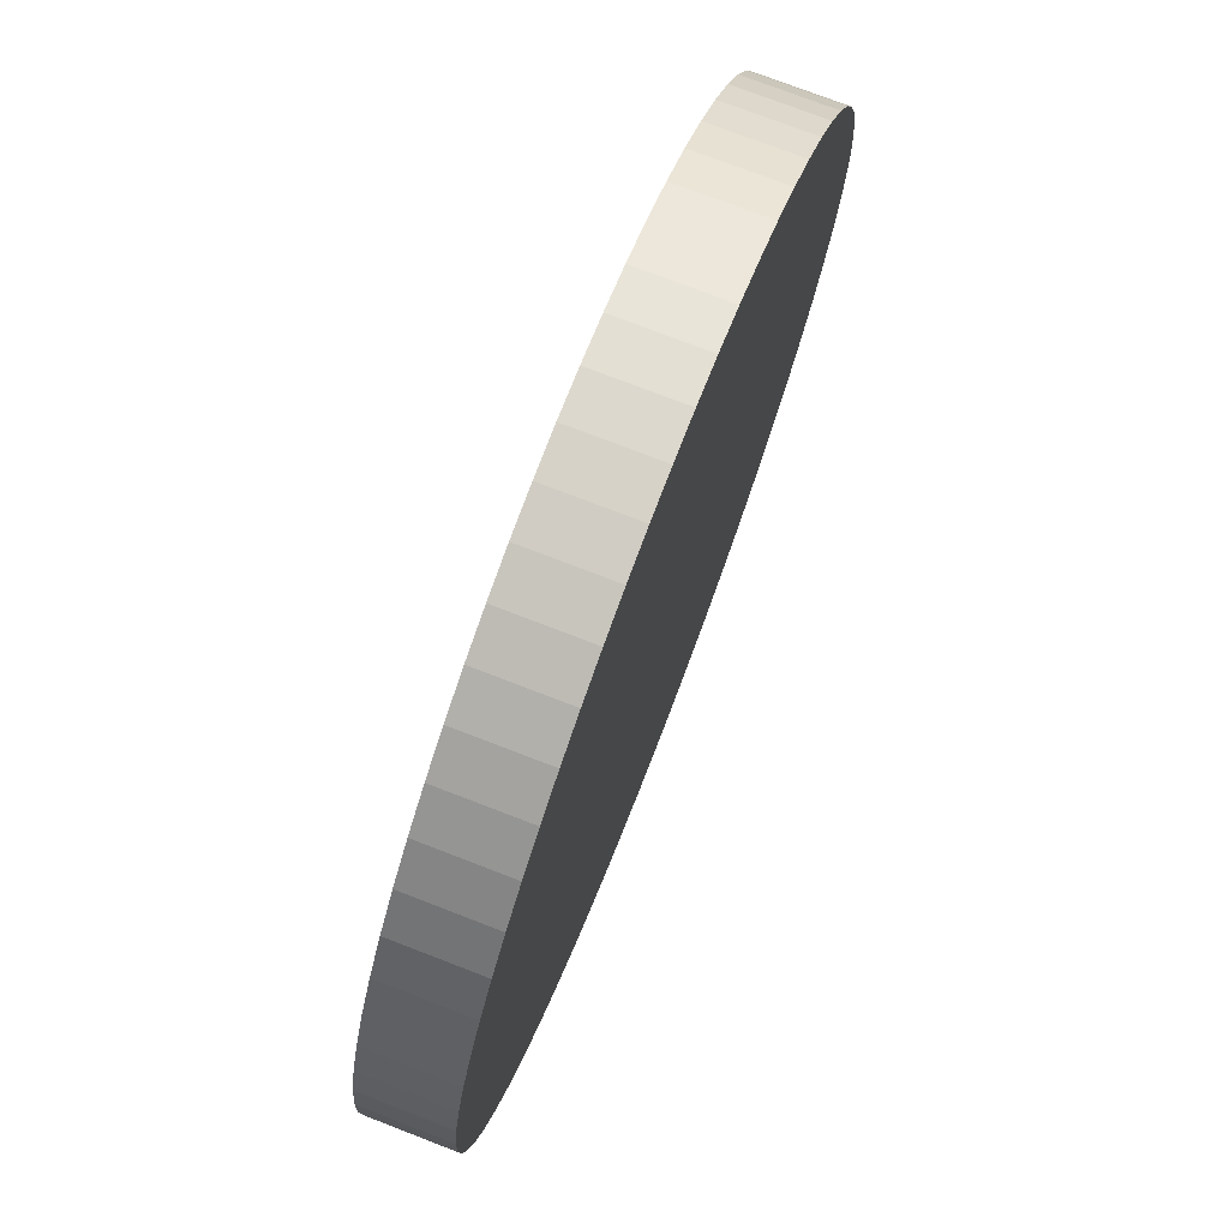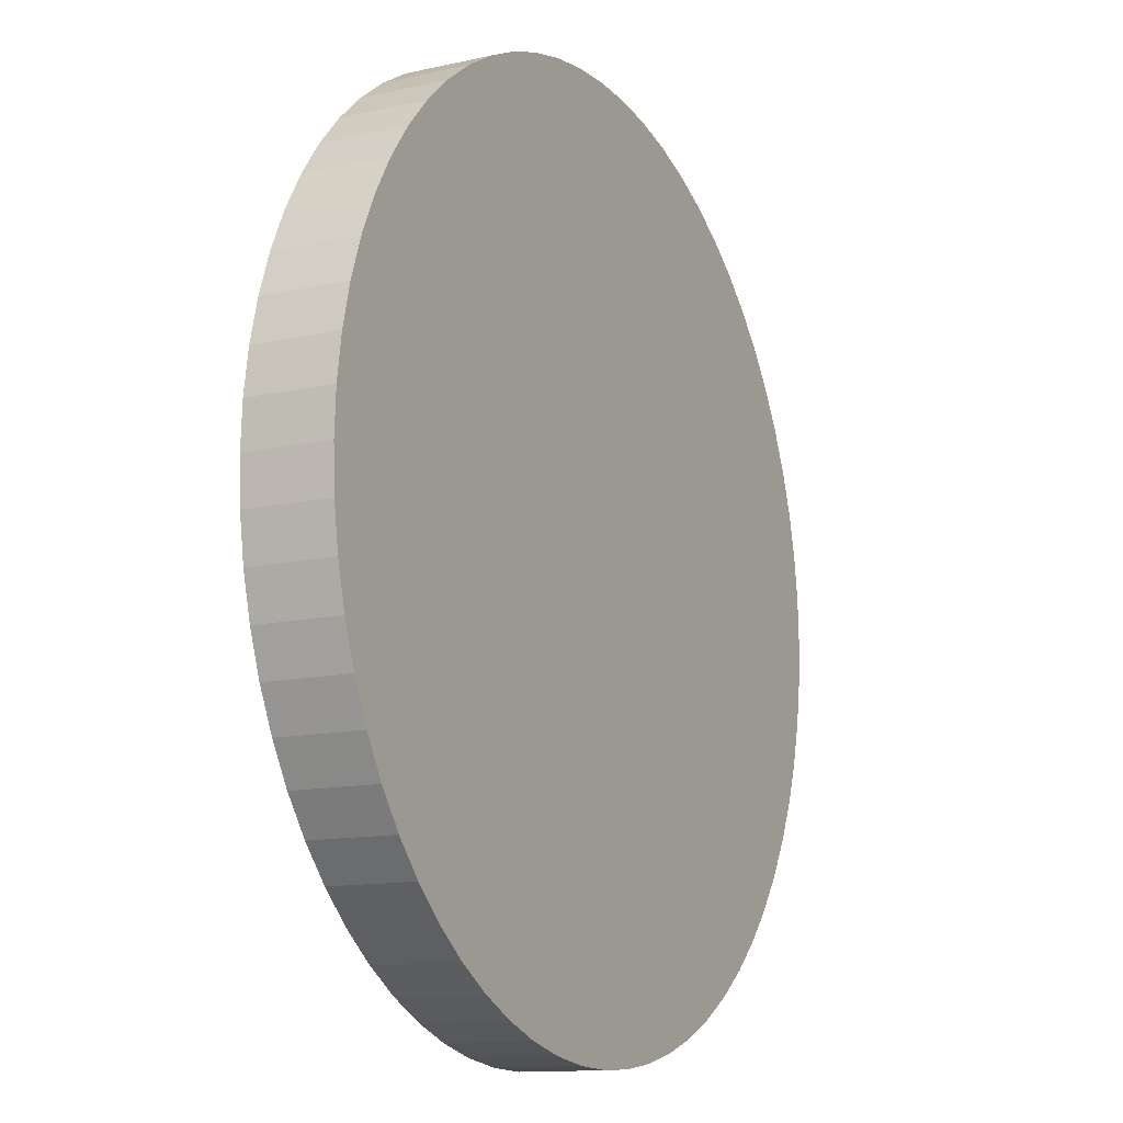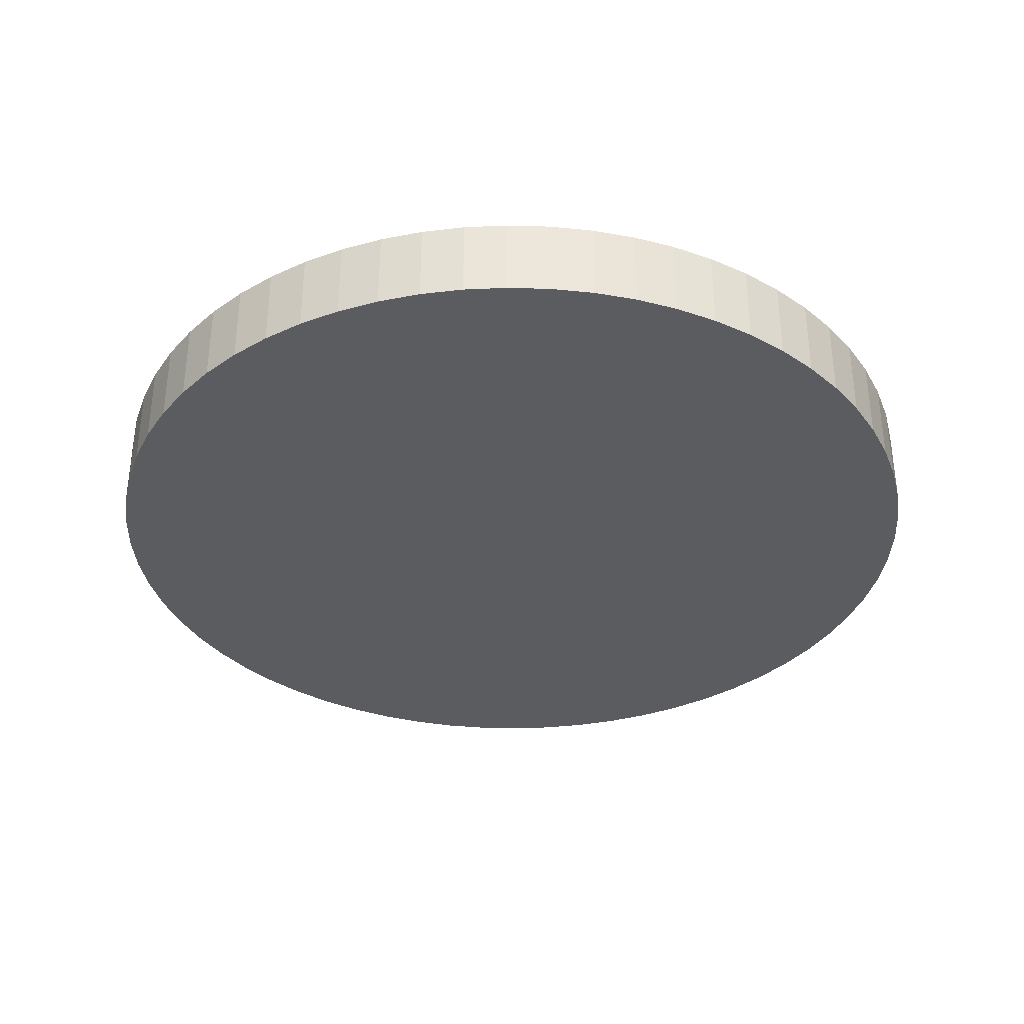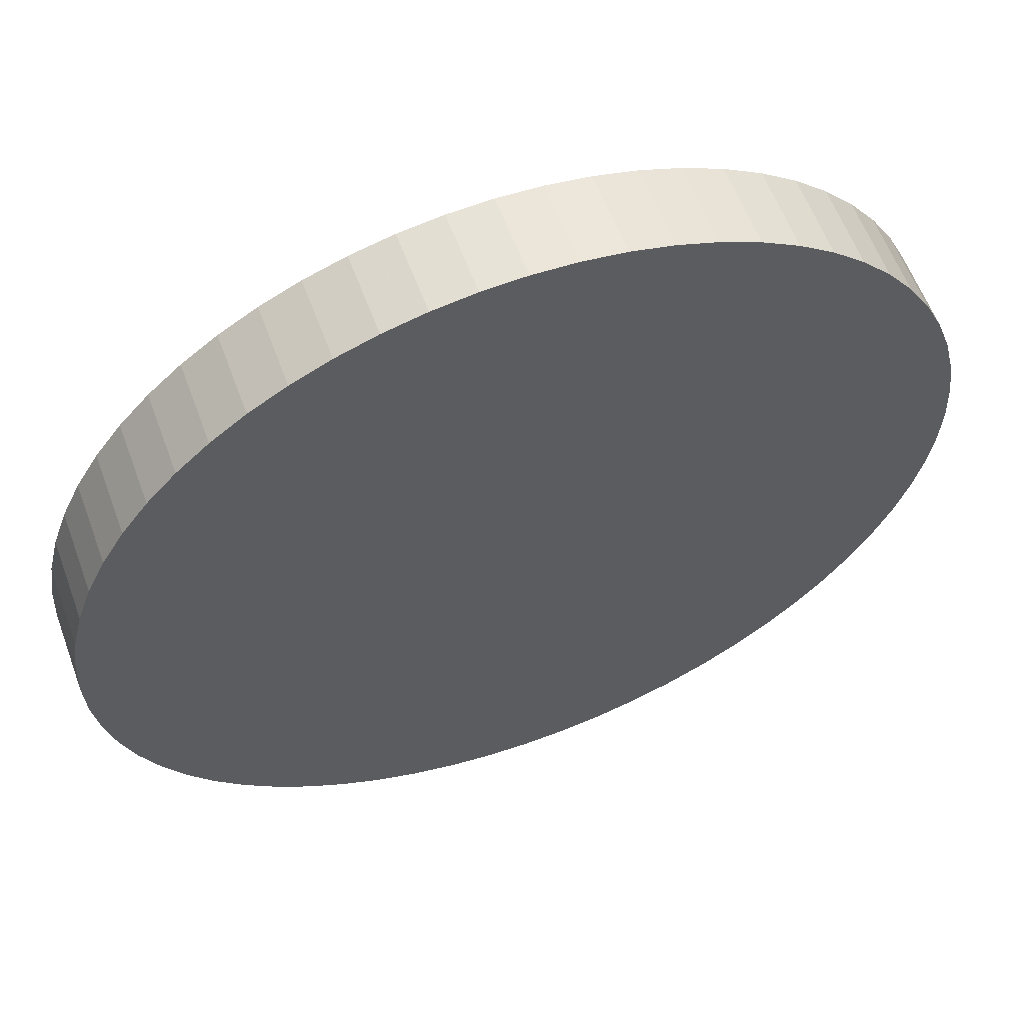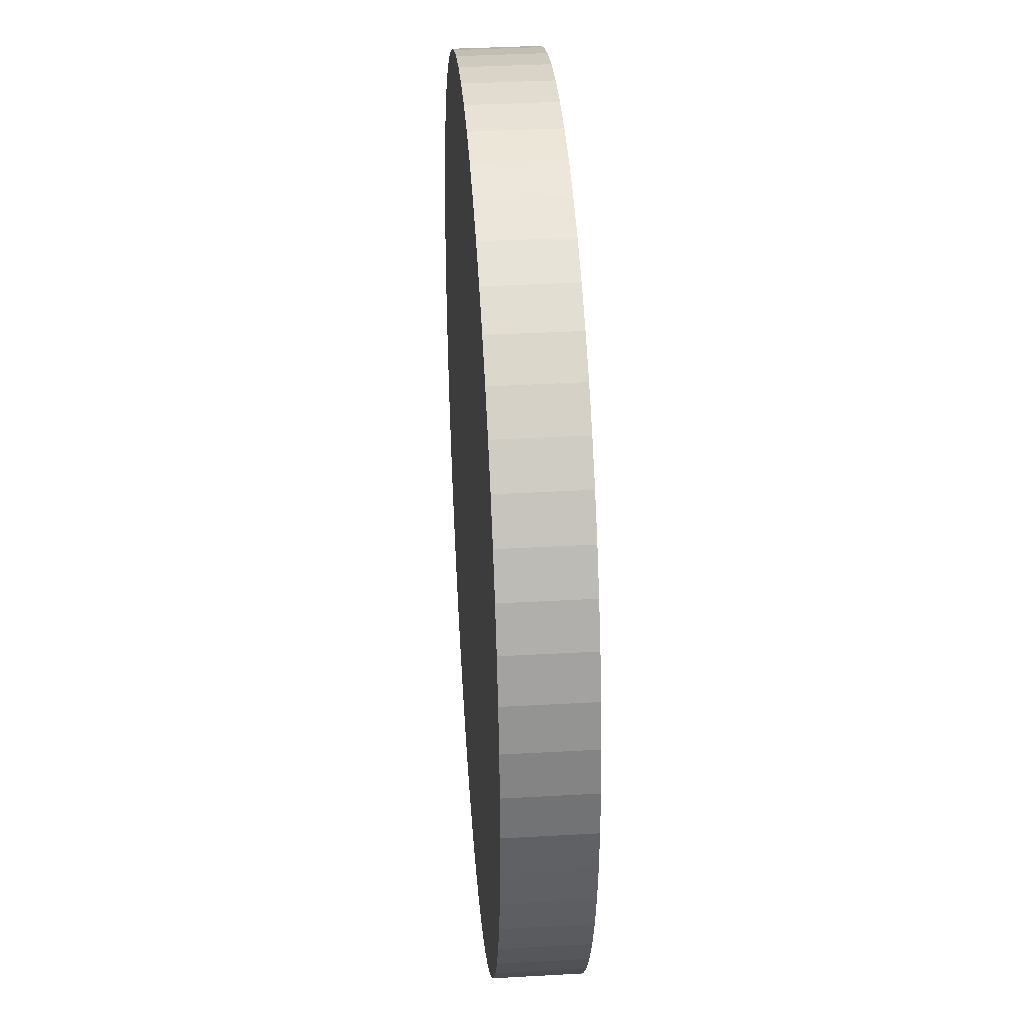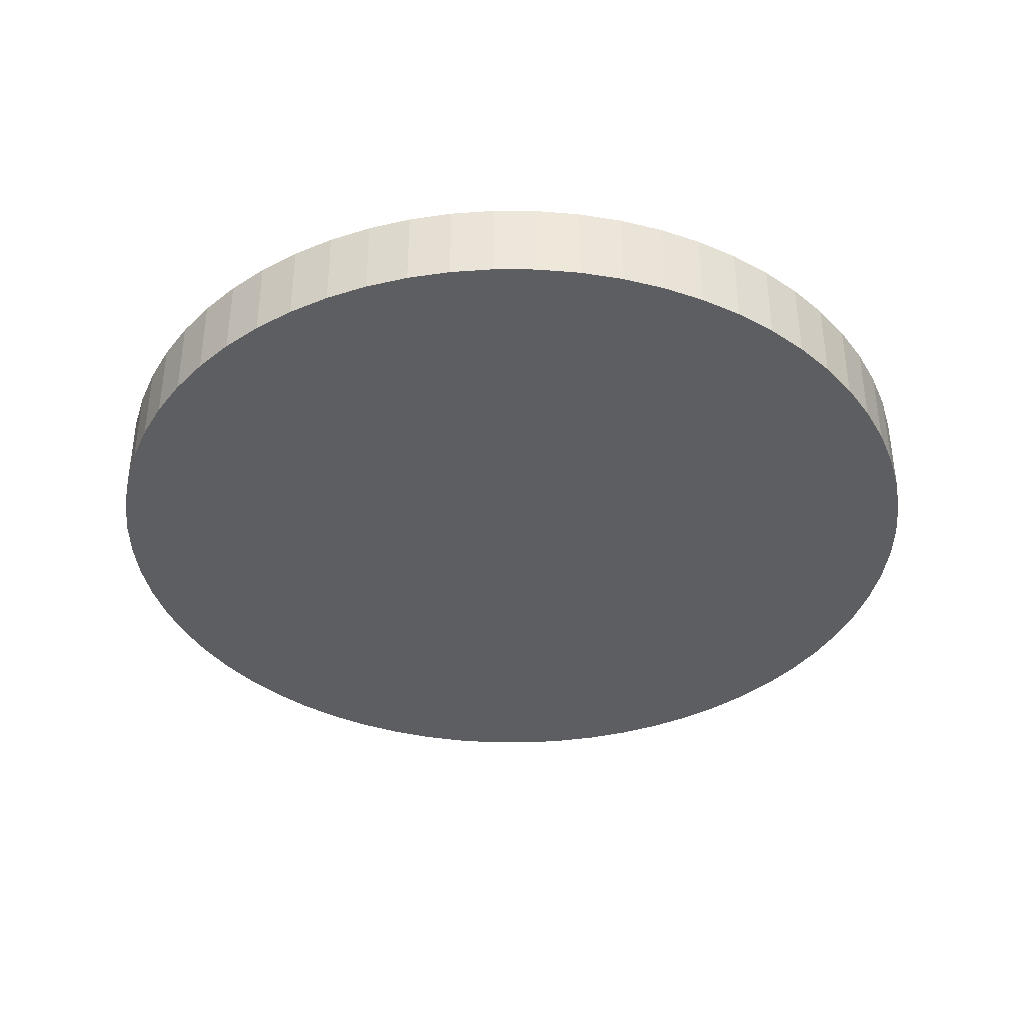
<metadata>
{"format":"obj","ext":"obj","renderer":"f3d","projection":"perspective","resolution":1024,"background":"white","views":[{"elev":75.1,"azim":-68.9,"up":"+Z"},{"elev":-12.6,"azim":117.5,"up":"+Z"},{"elev":-35.1,"azim":130.0,"up":"+Y"},{"elev":59.5,"azim":159.8,"up":"+Z"},{"elev":37.4,"azim":-94.1,"up":"+Z"},{"elev":-38.1,"azim":-14.5,"up":"+Y"}]}
</metadata>
<code>
v  0 0 -0
v  2 0 -0
v  1.99 0 -0.196
v  1.962 0 -0.3902
v  1.914 0 -0.5806
v  1.848 0 -0.7654
v  1.764 0 -0.9428
v  1.663 0 -1.111
v  1.546 0 -1.269
v  1.414 0 -1.414
v  1.269 0 -1.546
v  1.111 0 -1.663
v  0.9428 0 -1.764
v  0.7654 0 -1.848
v  0.5806 0 -1.914
v  0.3902 0 -1.962
v  0.196 0 -1.99
v  -3.3e-07 0 -2
v  -0.196 0 -1.99
v  -0.3902 0 -1.962
v  -0.5806 0 -1.914
v  -0.7654 0 -1.848
v  -0.9428 0 -1.764
v  -1.111 0 -1.663
v  -1.269 0 -1.546
v  -1.414 0 -1.414
v  -1.546 0 -1.269
v  -1.663 0 -1.111
v  -1.764 0 -0.9428
v  -1.848 0 -0.7654
v  -1.914 0 -0.5806
v  -1.962 0 -0.3902
v  -1.99 0 -0.196
v  -2 0 1.61e-06
v  -1.99 0 0.196
v  -1.962 0 0.3902
v  -1.914 0 0.5806
v  -1.848 0 0.7654
v  -1.764 0 0.9428
v  -1.663 0 1.111
v  -1.546 0 1.269
v  -1.414 0 1.414
v  -1.269 0 1.546
v  -1.111 0 1.663
v  -0.9428 0 1.764
v  -0.7654 0 1.848
v  -0.5806 0 1.914
v  -0.3902 0 1.962
v  -0.196 0 1.99
v  -9.3e-07 0 2
v  0.196 0 1.99
v  0.3902 0 1.962
v  0.5806 0 1.914
v  0.7654 0 1.848
v  0.9428 0 1.764
v  1.111 0 1.663
v  1.269 0 1.546
v  1.414 0 1.414
v  1.546 0 1.269
v  1.663 0 1.111
v  1.764 0 0.9428
v  1.848 0 0.7654
v  1.914 0 0.5806
v  1.962 0 0.3902
v  1.99 0 0.196
v  2 0.375 -0
v  1.99 0.375 -0.196
v  1.962 0.375 -0.3902
v  1.914 0.375 -0.5806
v  1.848 0.375 -0.7654
v  1.764 0.375 -0.9428
v  1.663 0.375 -1.111
v  1.546 0.375 -1.269
v  1.414 0.375 -1.414
v  1.269 0.375 -1.546
v  1.111 0.375 -1.663
v  0.9428 0.375 -1.764
v  0.7654 0.375 -1.848
v  0.5806 0.375 -1.914
v  0.3902 0.375 -1.962
v  0.196 0.375 -1.99
v  -3.3e-07 0.375 -2
v  -0.196 0.375 -1.99
v  -0.3902 0.375 -1.962
v  -0.5806 0.375 -1.914
v  -0.7654 0.375 -1.848
v  -0.9428 0.375 -1.764
v  -1.111 0.375 -1.663
v  -1.269 0.375 -1.546
v  -1.414 0.375 -1.414
v  -1.546 0.375 -1.269
v  -1.663 0.375 -1.111
v  -1.764 0.375 -0.9428
v  -1.848 0.375 -0.7654
v  -1.914 0.375 -0.5806
v  -1.962 0.375 -0.3902
v  -1.99 0.375 -0.196
v  -2 0.375 1.61e-06
v  -1.99 0.375 0.196
v  -1.962 0.375 0.3902
v  -1.914 0.375 0.5806
v  -1.848 0.375 0.7654
v  -1.764 0.375 0.9428
v  -1.663 0.375 1.111
v  -1.546 0.375 1.269
v  -1.414 0.375 1.414
v  -1.269 0.375 1.546
v  -1.111 0.375 1.663
v  -0.9428 0.375 1.764
v  -0.7654 0.375 1.848
v  -0.5806 0.375 1.914
v  -0.3902 0.375 1.962
v  -0.196 0.375 1.99
v  -9.3e-07 0.375 2
v  0.196 0.375 1.99
v  0.3902 0.375 1.962
v  0.5806 0.375 1.914
v  0.7654 0.375 1.848
v  0.9428 0.375 1.764
v  1.111 0.375 1.663
v  1.269 0.375 1.546
v  1.414 0.375 1.414
v  1.546 0.375 1.269
v  1.663 0.375 1.111
v  1.764 0.375 0.9428
v  1.848 0.375 0.7654
v  1.914 0.375 0.5806
v  1.962 0.375 0.3902
v  1.99 0.375 0.196
v  0 0.375 -0
o Cylinder001
g Cylinder001
f 1 3 2
f 1 4 3
f 1 5 4
f 1 6 5
f 1 7 6
f 1 8 7
f 1 9 8
f 1 10 9
f 1 11 10
f 1 12 11
f 1 13 12
f 1 14 13
f 1 15 14
f 1 16 15
f 1 17 16
f 1 18 17
f 1 19 18
f 1 20 19
f 1 21 20
f 1 22 21
f 1 23 22
f 1 24 23
f 1 25 24
f 1 26 25
f 1 27 26
f 1 28 27
f 1 29 28
f 1 30 29
f 1 31 30
f 1 32 31
f 1 33 32
f 1 34 33
f 1 35 34
f 1 36 35
f 1 37 36
f 1 38 37
f 1 39 38
f 1 40 39
f 1 41 40
f 1 42 41
f 1 43 42
f 1 44 43
f 1 45 44
f 1 46 45
f 1 47 46
f 1 48 47
f 1 49 48
f 1 50 49
f 1 51 50
f 1 52 51
f 1 53 52
f 1 54 53
f 1 55 54
f 1 56 55
f 1 57 56
f 1 58 57
f 1 59 58
f 1 60 59
f 1 61 60
f 1 62 61
f 1 63 62
f 1 64 63
f 1 65 64
f 1 2 65
f 2 67 66
f 2 3 67
f 3 68 67
f 3 4 68
f 4 69 68
f 4 5 69
f 5 70 69
f 5 6 70
f 6 71 70
f 6 7 71
f 7 72 71
f 7 8 72
f 8 73 72
f 8 9 73
f 9 74 73
f 9 10 74
f 10 75 74
f 10 11 75
f 11 76 75
f 11 12 76
f 12 77 76
f 12 13 77
f 13 78 77
f 13 14 78
f 14 79 78
f 14 15 79
f 15 80 79
f 15 16 80
f 16 81 80
f 16 17 81
f 17 82 81
f 17 18 82
f 18 83 82
f 18 19 83
f 19 84 83
f 19 20 84
f 20 85 84
f 20 21 85
f 21 86 85
f 21 22 86
f 22 87 86
f 22 23 87
f 23 88 87
f 23 24 88
f 24 89 88
f 24 25 89
f 25 90 89
f 25 26 90
f 26 91 90
f 26 27 91
f 27 92 91
f 27 28 92
f 28 93 92
f 28 29 93
f 29 94 93
f 29 30 94
f 30 95 94
f 30 31 95
f 31 96 95
f 31 32 96
f 32 97 96
f 32 33 97
f 33 98 97
f 33 34 98
f 34 99 98
f 34 35 99
f 35 100 99
f 35 36 100
f 36 101 100
f 36 37 101
f 37 102 101
f 37 38 102
f 38 103 102
f 38 39 103
f 39 104 103
f 39 40 104
f 40 105 104
f 40 41 105
f 41 106 105
f 41 42 106
f 42 107 106
f 42 43 107
f 43 108 107
f 43 44 108
f 44 109 108
f 44 45 109
f 45 110 109
f 45 46 110
f 46 111 110
f 46 47 111
f 47 112 111
f 47 48 112
f 48 113 112
f 48 49 113
f 49 114 113
f 49 50 114
f 50 115 114
f 50 51 115
f 51 116 115
f 51 52 116
f 52 117 116
f 52 53 117
f 53 118 117
f 53 54 118
f 54 119 118
f 54 55 119
f 55 120 119
f 55 56 120
f 56 121 120
f 56 57 121
f 57 122 121
f 57 58 122
f 58 123 122
f 58 59 123
f 59 124 123
f 59 60 124
f 60 125 124
f 60 61 125
f 61 126 125
f 61 62 126
f 62 127 126
f 62 63 127
f 63 128 127
f 63 64 128
f 64 129 128
f 64 65 129
f 65 66 129
f 65 2 66
f 130 66 67
f 130 67 68
f 130 68 69
f 130 69 70
f 130 70 71
f 130 71 72
f 130 72 73
f 130 73 74
f 130 74 75
f 130 75 76
f 130 76 77
f 130 77 78
f 130 78 79
f 130 79 80
f 130 80 81
f 130 81 82
f 130 82 83
f 130 83 84
f 130 84 85
f 130 85 86
f 130 86 87
f 130 87 88
f 130 88 89
f 130 89 90
f 130 90 91
f 130 91 92
f 130 92 93
f 130 93 94
f 130 94 95
f 130 95 96
f 130 96 97
f 130 97 98
f 130 98 99
f 130 99 100
f 130 100 101
f 130 101 102
f 130 102 103
f 130 103 104
f 130 104 105
f 130 105 106
f 130 106 107
f 130 107 108
f 130 108 109
f 130 109 110
f 130 110 111
f 130 111 112
f 130 112 113
f 130 113 114
f 130 114 115
f 130 115 116
f 130 116 117
f 130 117 118
f 130 118 119
f 130 119 120
f 130 120 121
f 130 121 122
f 130 122 123
f 130 123 124
f 130 124 125
f 130 125 126
f 130 126 127
f 130 127 128
f 130 128 129
f 130 129 66

</code>
